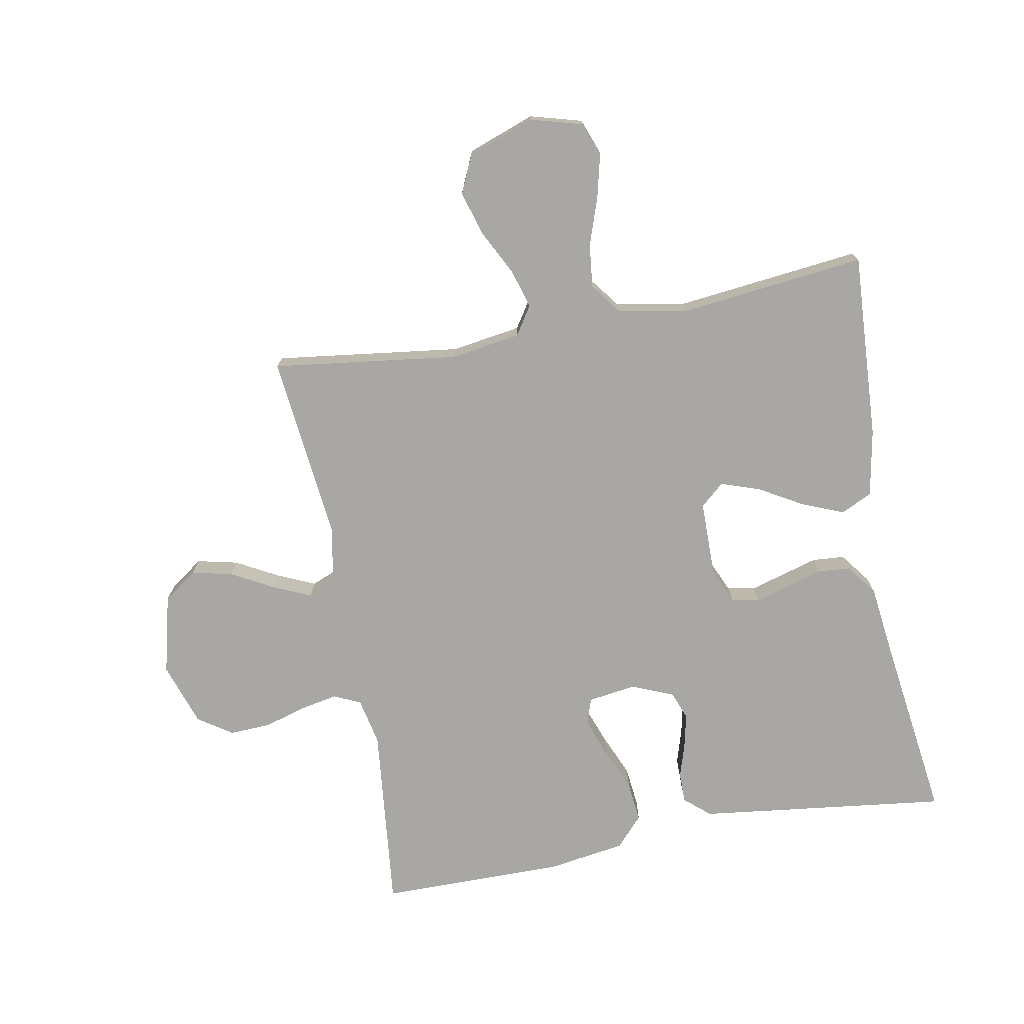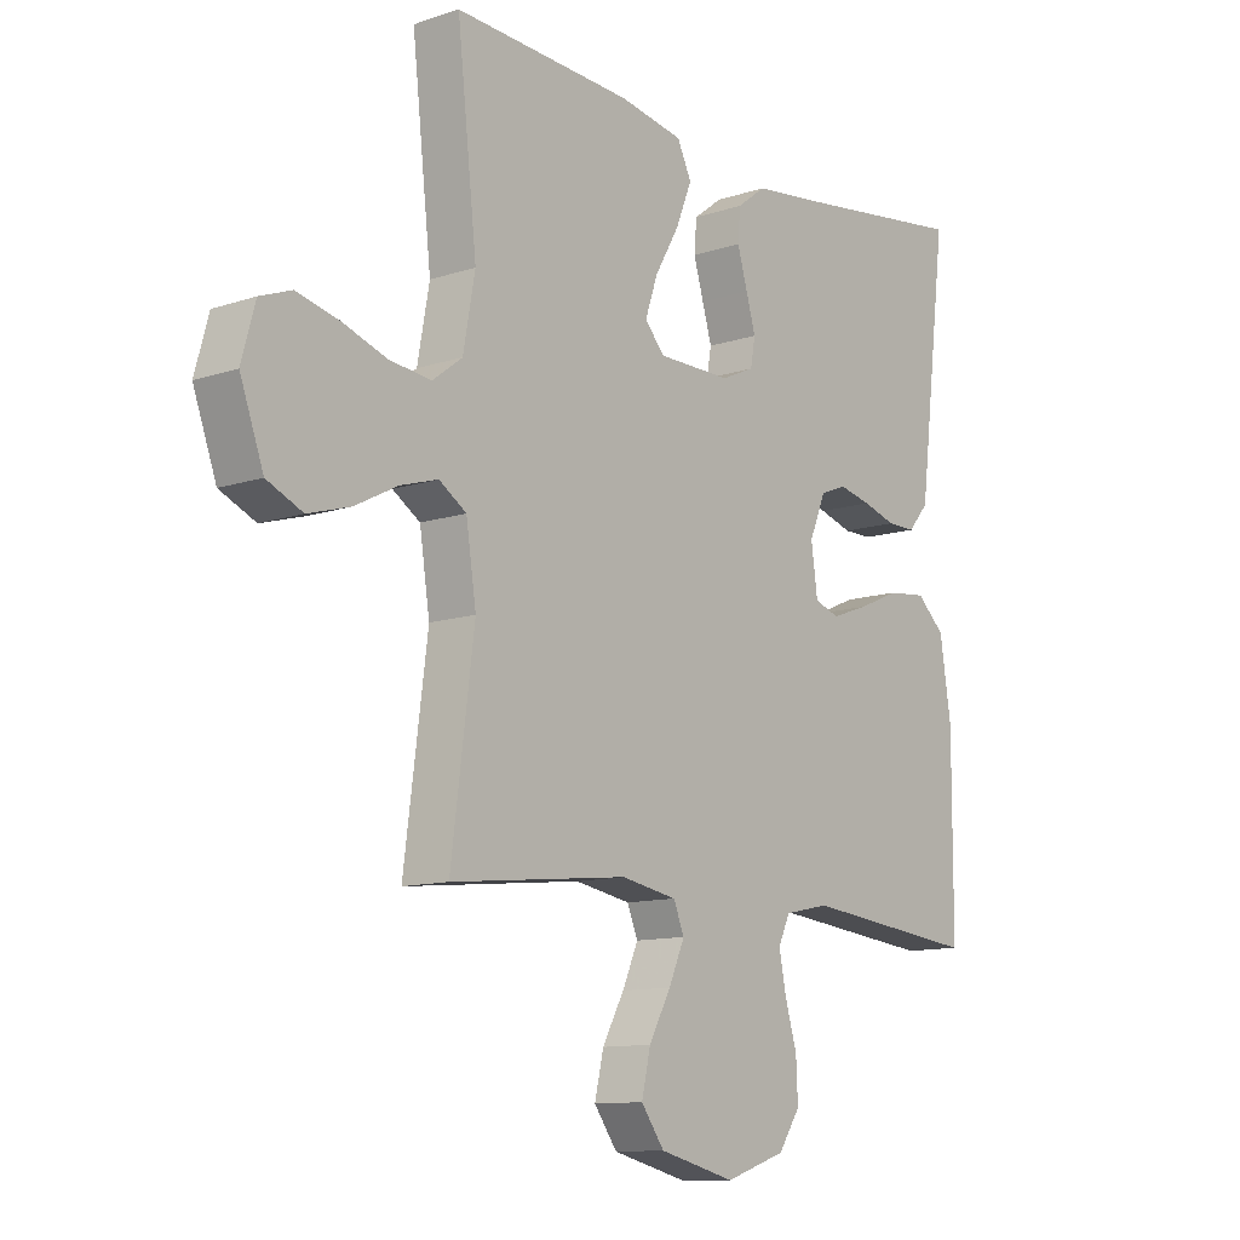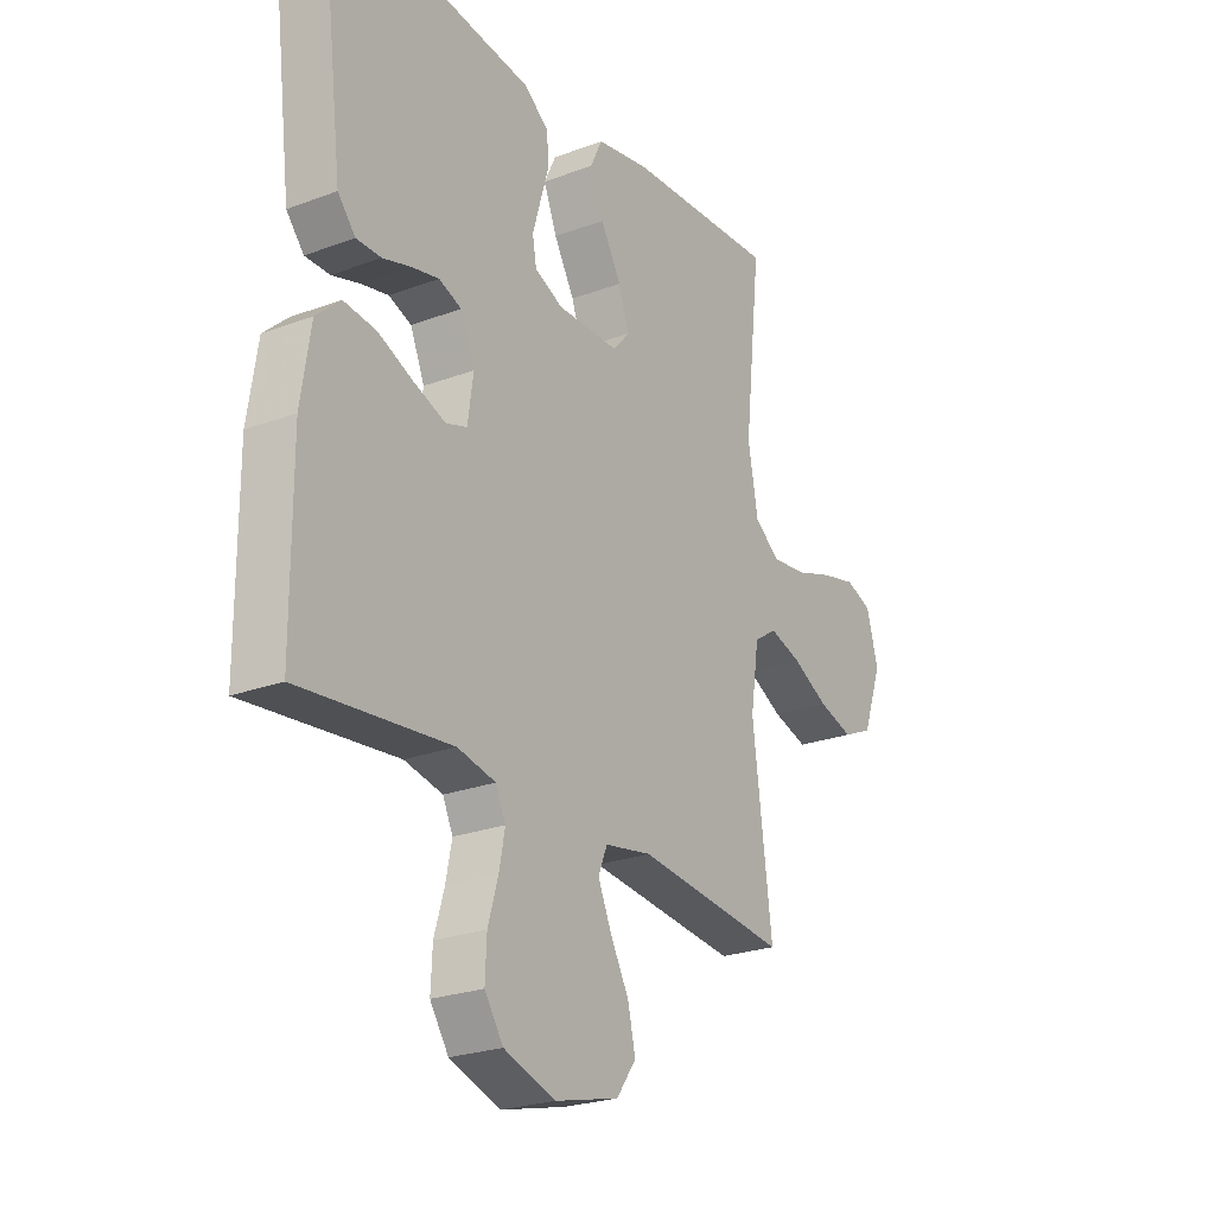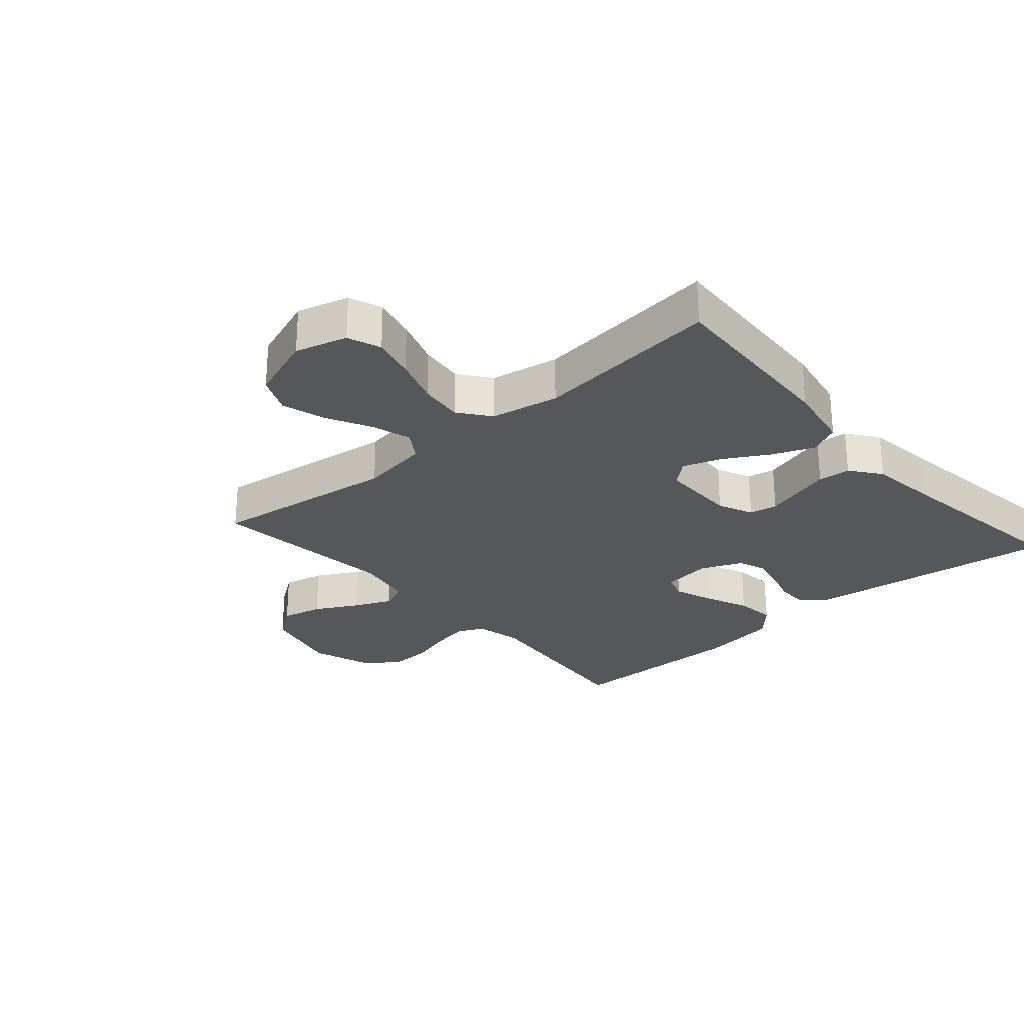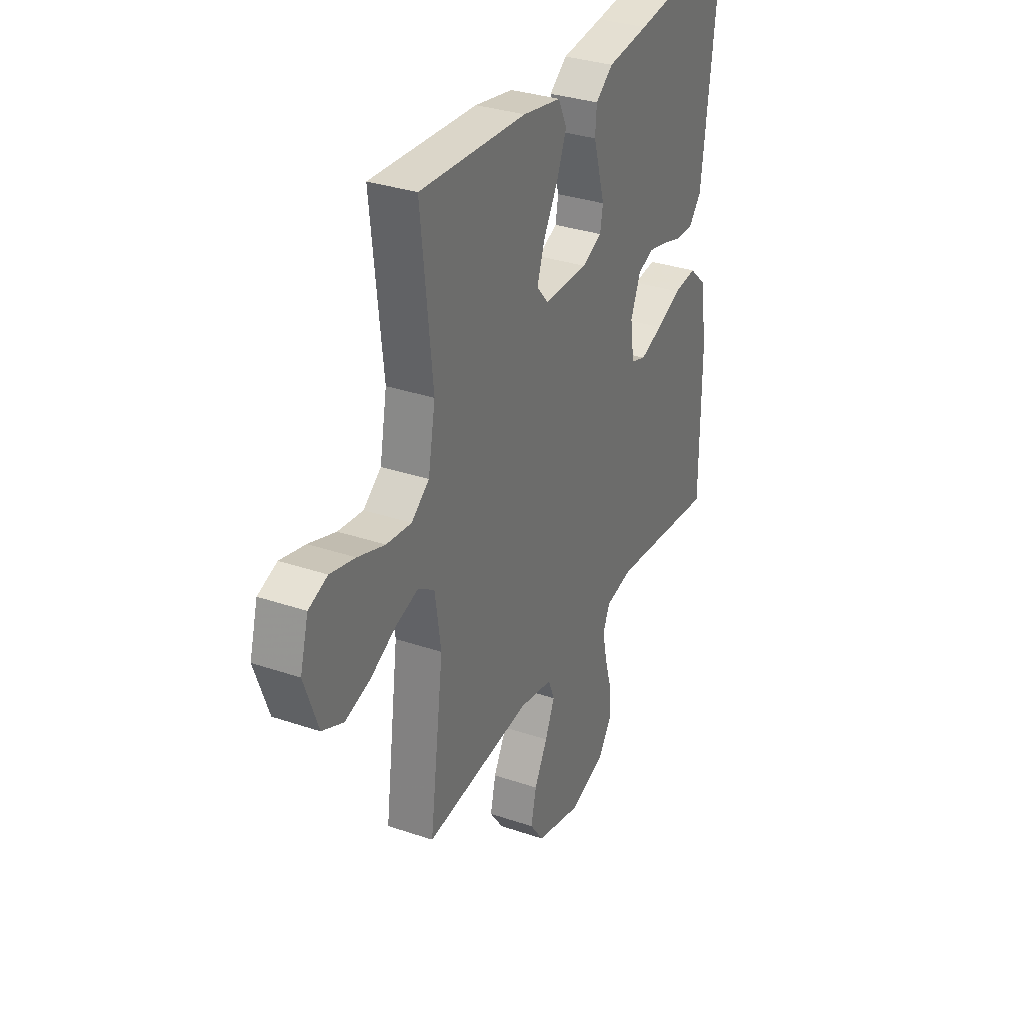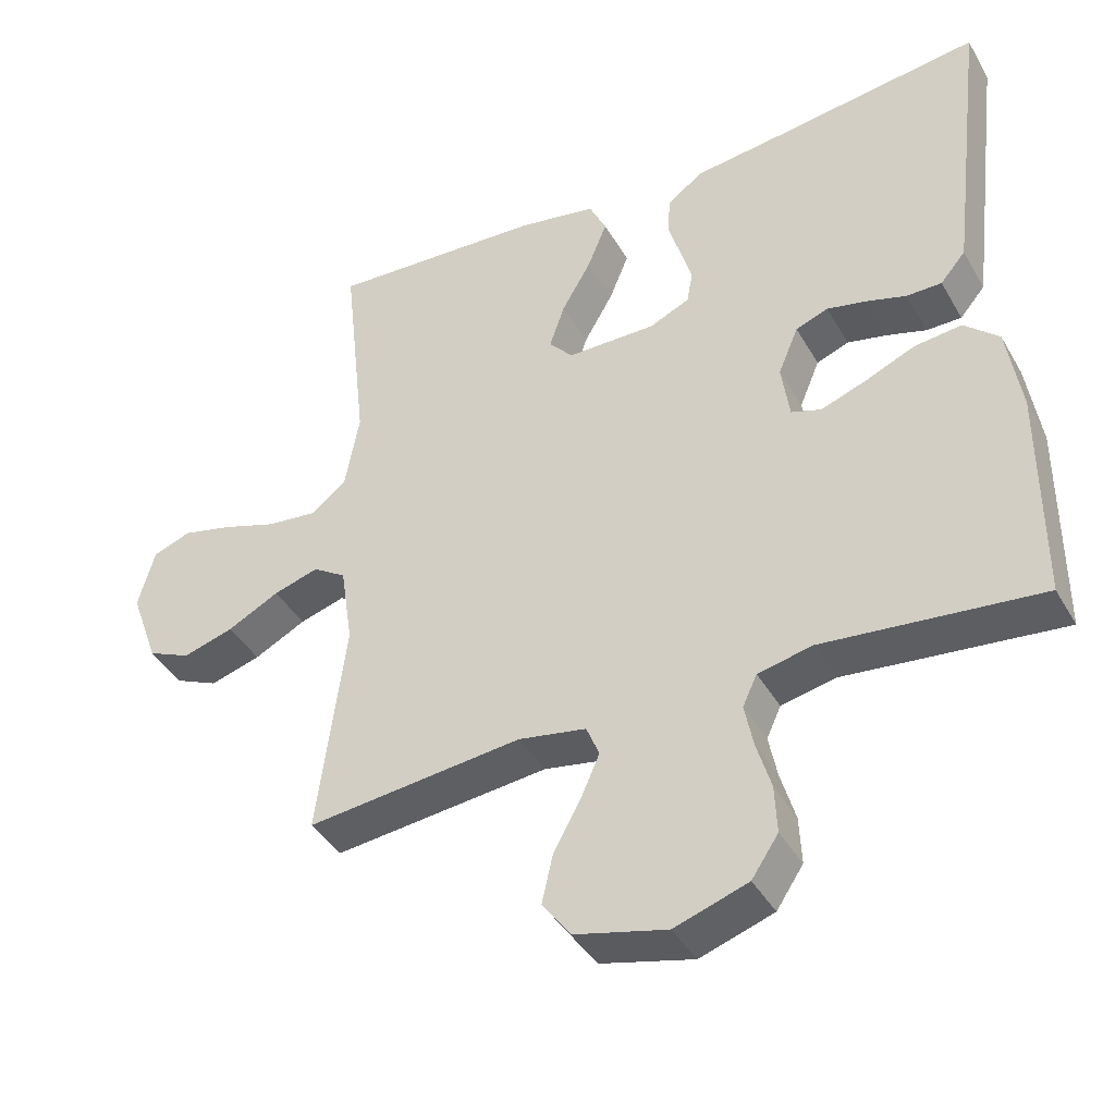
<metadata>
{"format":"obj","ext":"obj","renderer":"f3d","projection":"perspective","resolution":1024,"background":"white","views":[{"elev":-74.6,"azim":-79.5,"up":"+Y"},{"elev":-11.4,"azim":-51.0,"up":"+Z"},{"elev":-24.4,"azim":121.7,"up":"+Z"},{"elev":-26.7,"azim":-48.8,"up":"+Y"},{"elev":32.4,"azim":-64.6,"up":"+Z"},{"elev":-41.1,"azim":27.6,"up":"+Z"}]}
</metadata>
<code>
v -0.5 0.07 -0.5
v -0.461 0.07 -0.2
v -0.478 0.07 -0.088
v -0.524 0.07 -0.058
v -0.587 0.07 -0.077
v -0.659 0.07 -0.114
v -0.73 0.07 -0.135
v -0.79 0.07 -0.108
v -0.829 0.07 0
v -0.806 0.07 0.083
v -0.753 0.07 0.103
v -0.683 0.07 0.086
v -0.607 0.07 0.06
v -0.537 0.07 0.052
v -0.487 0.07 0.09
v -0.467 0.07 0.2
v -0.5 0.07 0.5
v -0.2 0.07 0.483
v -0.092 0.07 0.463
v -0.068 0.07 0.413
v -0.095 0.07 0.346
v -0.136 0.07 0.275
v -0.157 0.07 0.213
v -0.124 0.07 0.175
v 0 0.07 0.174
v 0.056 0.07 0.199
v 0.064 0.07 0.244
v 0.048 0.07 0.299
v 0.031 0.07 0.357
v 0.035 0.07 0.409
v 0.084 0.07 0.446
v 0.2 0.07 0.46
v 0.5 0.07 0.5
v 0.463 0.07 0.2
v 0.45 0.07 0.096
v 0.415 0.07 0.055
v 0.366 0.07 0.055
v 0.31 0.07 0.072
v 0.256 0.07 0.084
v 0.211 0.07 0.067
v 0.183 0.07 0
v 0.194 0.07 -0.078
v 0.236 0.07 -0.092
v 0.299 0.07 -0.069
v 0.369 0.07 -0.039
v 0.434 0.07 -0.032
v 0.482 0.07 -0.076
v 0.501 0.07 -0.2
v 0.5 0.07 -0.5
v 0.2 0.07 -0.468
v 0.124 0.07 -0.484
v 0.104 0.07 -0.527
v 0.116 0.07 -0.587
v 0.136 0.07 -0.655
v 0.139 0.07 -0.721
v 0.102 0.07 -0.776
v 0 0.07 -0.81
v -0.128 0.07 -0.778
v -0.167 0.07 -0.724
v -0.152 0.07 -0.658
v -0.115 0.07 -0.59
v -0.088 0.07 -0.529
v -0.106 0.07 -0.485
v -0.2 0.07 -0.468
v -0.5 0 -0.5
v -0.461 0 -0.2
v -0.478 0 -0.088
v -0.524 0 -0.058
v -0.587 0 -0.077
v -0.659 0 -0.114
v -0.73 0 -0.135
v -0.79 0 -0.108
v -0.829 0 0
v -0.806 0 0.083
v -0.753 0 0.103
v -0.683 0 0.086
v -0.607 0 0.06
v -0.537 0 0.052
v -0.487 0 0.09
v -0.467 0 0.2
v -0.5 0 0.5
v -0.2 0 0.483
v -0.092 0 0.463
v -0.068 0 0.413
v -0.095 0 0.346
v -0.136 0 0.275
v -0.157 0 0.213
v -0.124 0 0.175
v 0 0 0.174
v 0.056 0 0.199
v 0.064 0 0.244
v 0.048 0 0.299
v 0.031 0 0.357
v 0.035 0 0.409
v 0.084 0 0.446
v 0.2 0 0.46
v 0.5 0 0.5
v 0.463 0 0.2
v 0.45 0 0.096
v 0.415 0 0.055
v 0.366 0 0.055
v 0.31 0 0.072
v 0.256 0 0.084
v 0.211 0 0.067
v 0.183 0 0
v 0.194 0 -0.078
v 0.236 0 -0.092
v 0.299 0 -0.069
v 0.369 0 -0.039
v 0.434 0 -0.032
v 0.482 0 -0.076
v 0.501 0 -0.2
v 0.5 0 -0.5
v 0.2 0 -0.468
v 0.124 0 -0.484
v 0.104 0 -0.527
v 0.116 0 -0.587
v 0.136 0 -0.655
v 0.139 0 -0.721
v 0.102 0 -0.776
v 0 0 -0.81
v -0.128 0 -0.778
v -0.167 0 -0.724
v -0.152 0 -0.658
v -0.115 0 -0.59
v -0.088 0 -0.529
v -0.106 0 -0.485
v -0.2 0 -0.468
f 59 60 61
f 58 59 61
f 57 58 61
f 56 57 61
f 55 56 61
f 54 55 61
f 53 54 61
f 52 53 61 62
f 51 52 62 63
f 48 49 50
f 47 48 50
f 46 47 50
f 45 46 50
f 44 45 50
f 51 63 64
f 50 51 64
f 44 50 64
f 43 44 64
f 36 37 38
f 35 36 38
f 34 35 38
f 33 34 38
f 32 33 38
f 32 38 39
f 31 32 39
f 30 31 39
f 29 30 39
f 28 29 39
f 27 28 39 40
f 20 21 22
f 19 20 22
f 18 19 22
f 17 18 22
f 16 17 22
f 15 16 22 23
f 14 15 23 24
f 11 12 13
f 10 11 13
f 9 10 13
f 8 9 13
f 7 8 13
f 6 7 13
f 5 6 13
f 4 5 13 14
f 14 24 25
f 4 14 25
f 3 4 25
f 64 1 2
f 43 64 2
f 42 43 2
f 26 27 40 41
f 26 41 42
f 25 26 42
f 3 25 42
f 2 3 42
f 125 124 123
f 125 123 122
f 125 122 121
f 125 121 120
f 125 120 119
f 125 119 118
f 125 118 117
f 126 125 117 116
f 127 126 116 115
f 114 113 112
f 114 112 111
f 114 111 110
f 114 110 109
f 114 109 108
f 128 127 115
f 128 115 114
f 128 114 108
f 128 108 107
f 102 101 100
f 102 100 99
f 102 99 98
f 102 98 97
f 102 97 96
f 103 102 96
f 103 96 95
f 103 95 94
f 103 94 93
f 103 93 92
f 104 103 92 91
f 86 85 84
f 86 84 83
f 86 83 82
f 86 82 81
f 86 81 80
f 87 86 80 79
f 88 87 79 78
f 77 76 75
f 77 75 74
f 77 74 73
f 77 73 72
f 77 72 71
f 77 71 70
f 77 70 69
f 78 77 69 68
f 89 88 78
f 89 78 68
f 89 68 67
f 66 65 128
f 66 128 107
f 66 107 106
f 105 104 91 90
f 106 105 90
f 106 90 89
f 106 89 67
f 106 67 66
f 1 65 66 2
f 2 66 67 3
f 3 67 68 4
f 4 68 69 5
f 5 69 70 6
f 6 70 71 7
f 7 71 72 8
f 8 72 73 9
f 9 73 74 10
f 10 74 75 11
f 11 75 76 12
f 12 76 77 13
f 13 77 78 14
f 14 78 79 15
f 15 79 80 16
f 16 80 81 17
f 17 81 82 18
f 18 82 83 19
f 19 83 84 20
f 20 84 85 21
f 21 85 86 22
f 22 86 87 23
f 23 87 88 24
f 24 88 89 25
f 25 89 90 26
f 26 90 91 27
f 27 91 92 28
f 28 92 93 29
f 29 93 94 30
f 30 94 95 31
f 31 95 96 32
f 32 96 97 33
f 33 97 98 34
f 34 98 99 35
f 35 99 100 36
f 36 100 101 37
f 37 101 102 38
f 38 102 103 39
f 39 103 104 40
f 40 104 105 41
f 41 105 106 42
f 42 106 107 43
f 43 107 108 44
f 44 108 109 45
f 45 109 110 46
f 46 110 111 47
f 47 111 112 48
f 48 112 113 49
f 49 113 114 50
f 50 114 115 51
f 51 115 116 52
f 52 116 117 53
f 53 117 118 54
f 54 118 119 55
f 55 119 120 56
f 56 120 121 57
f 57 121 122 58
f 58 122 123 59
f 59 123 124 60
f 60 124 125 61
f 61 125 126 62
f 62 126 127 63
f 63 127 128 64
f 64 128 65 1

</code>
